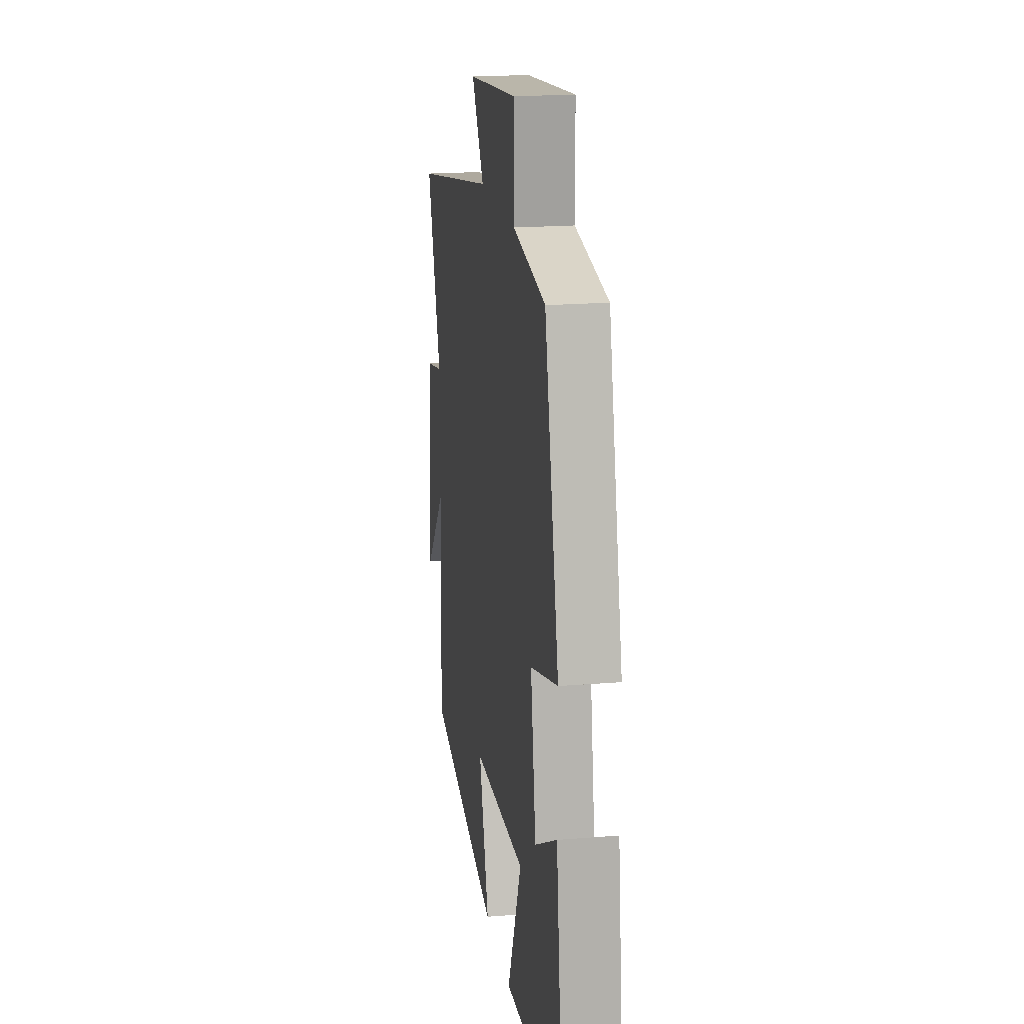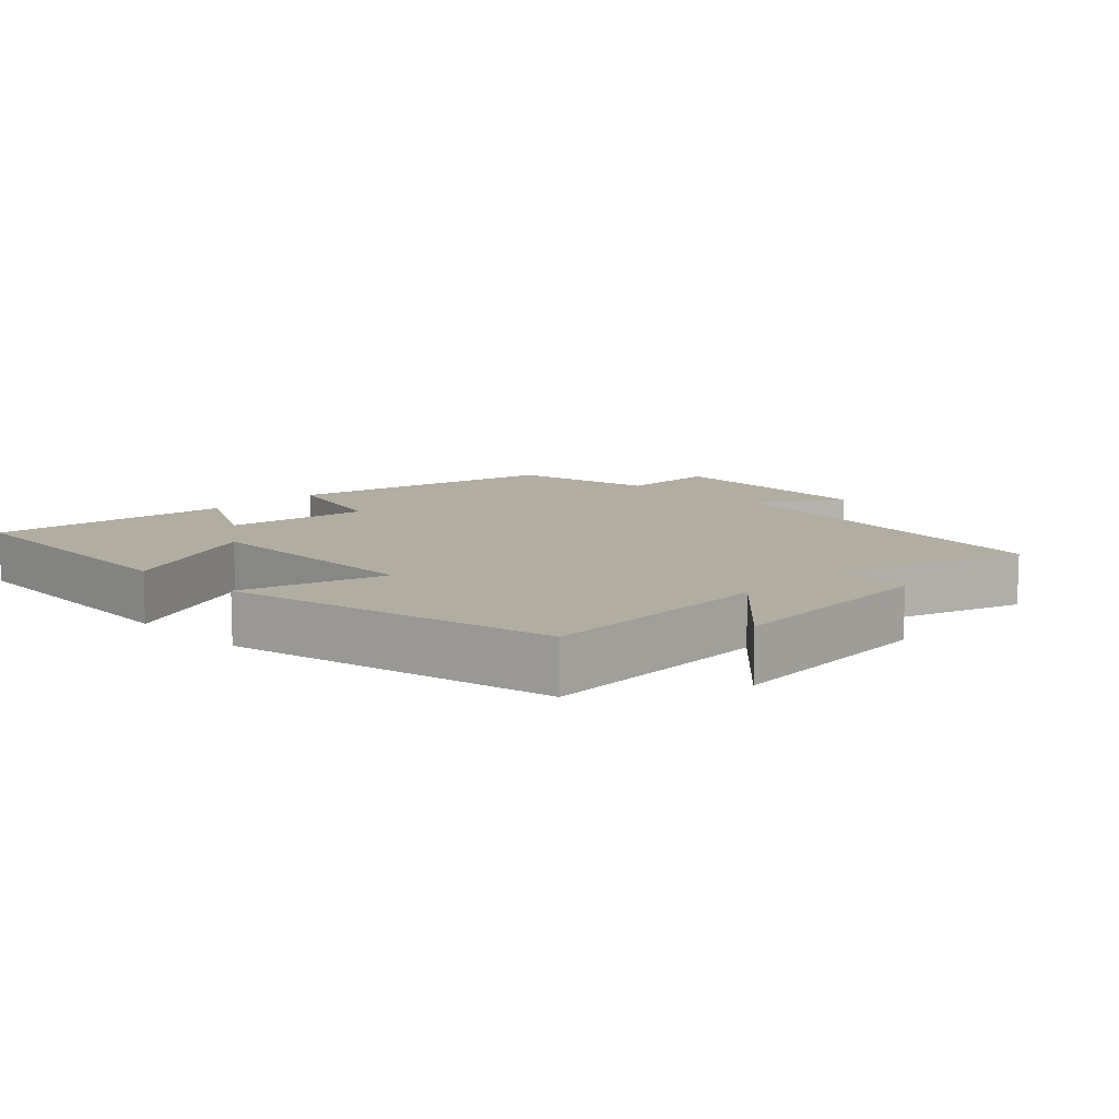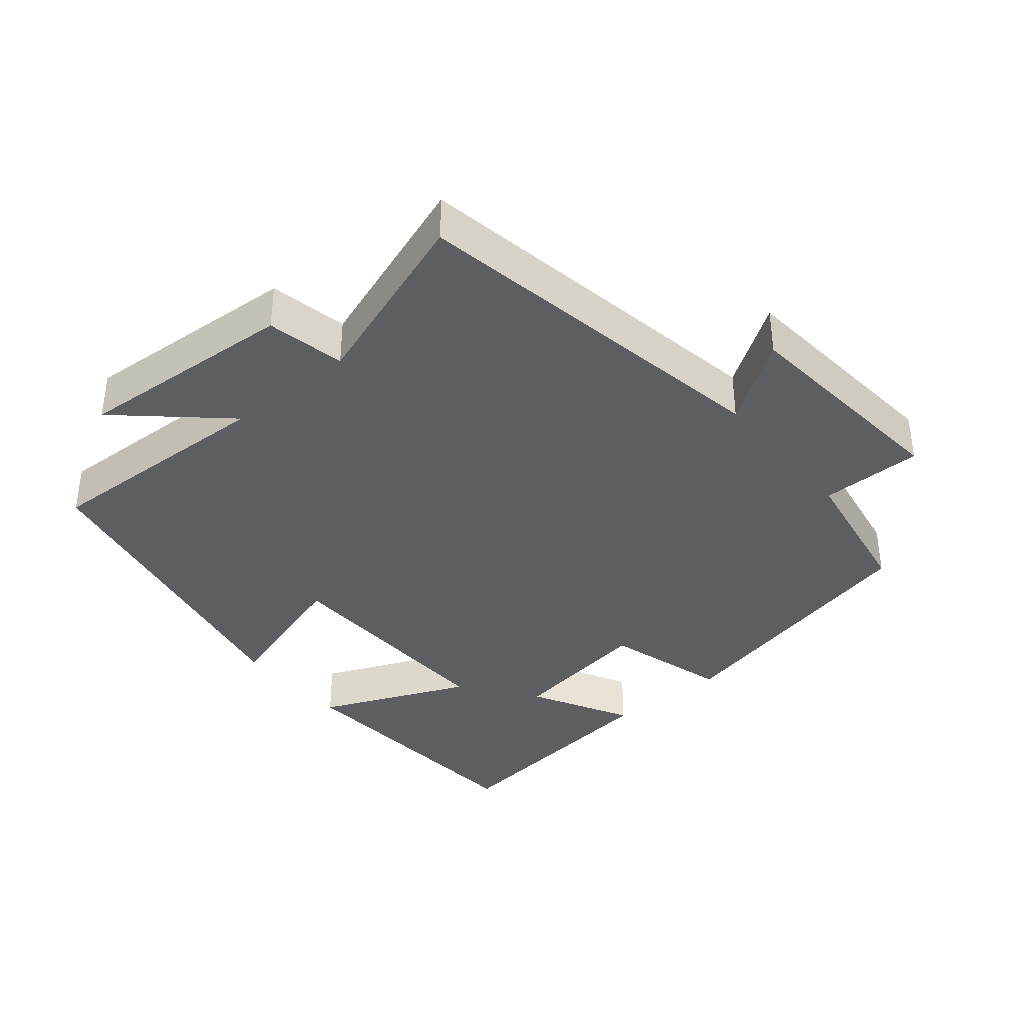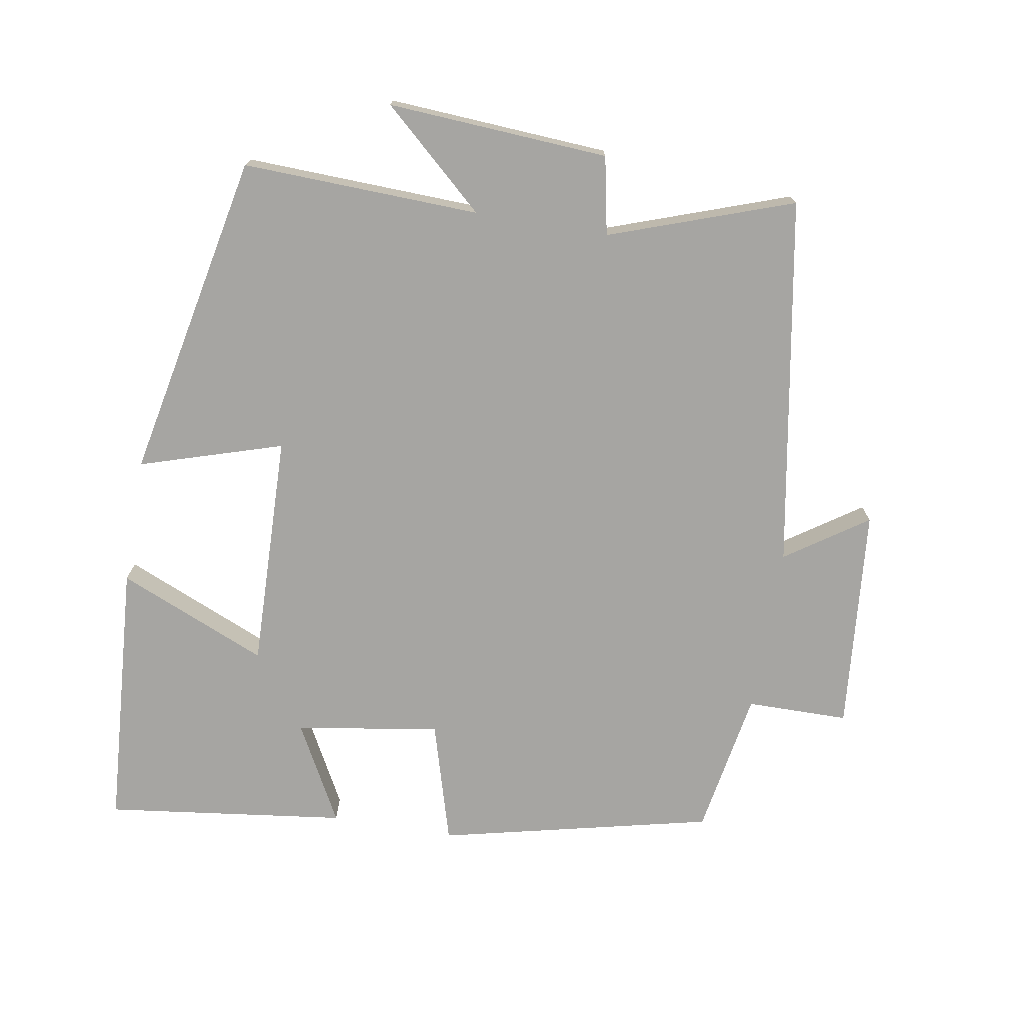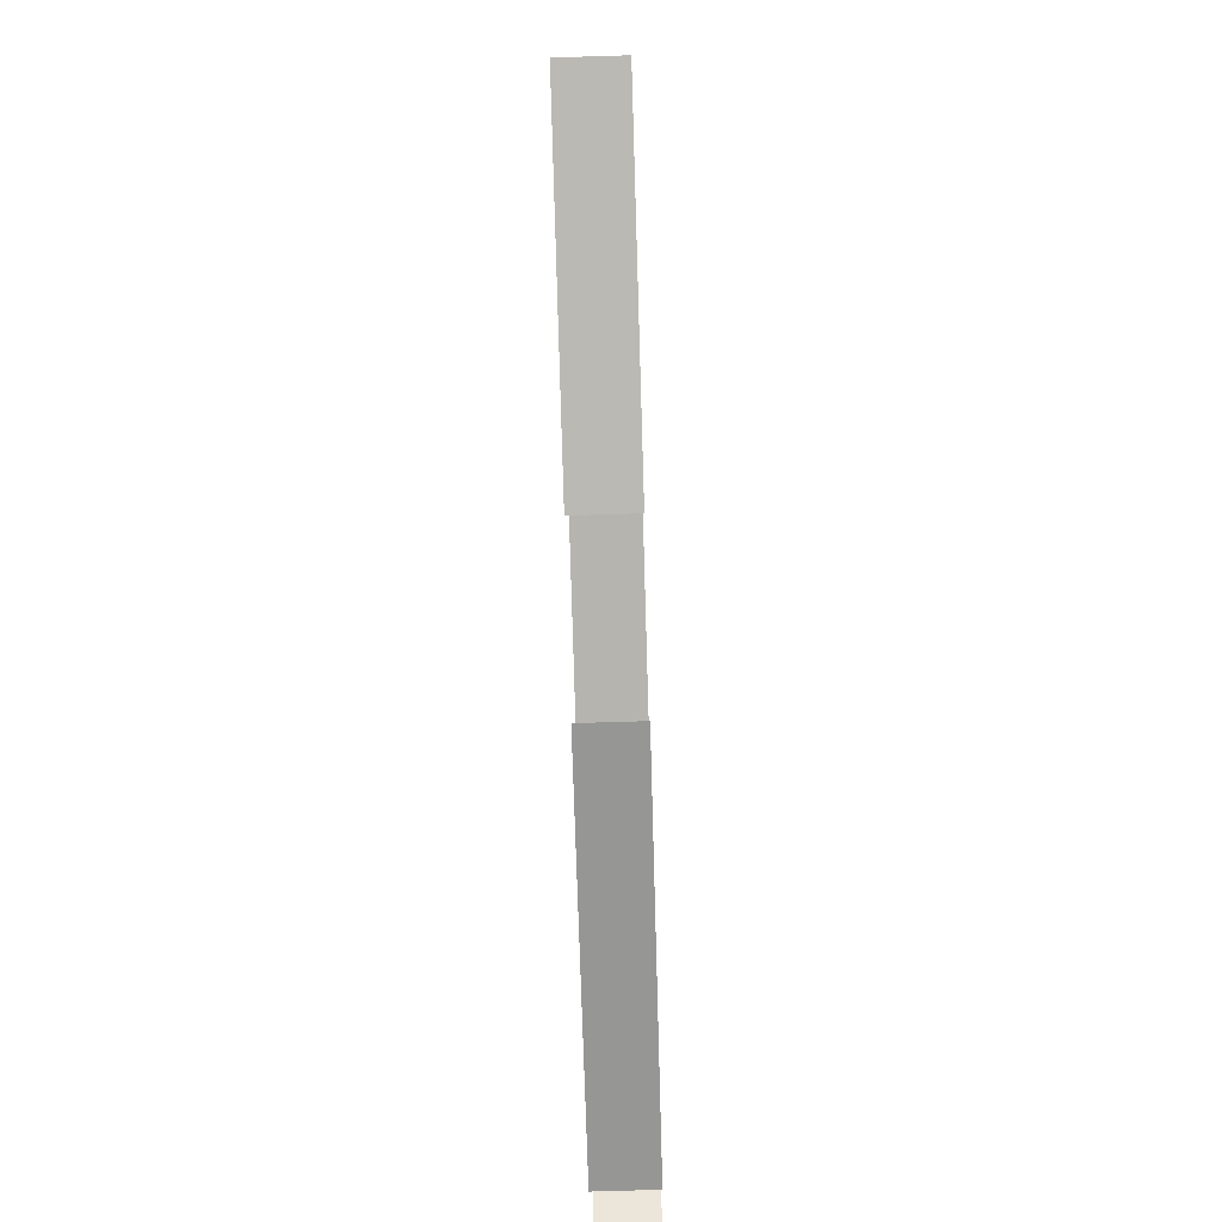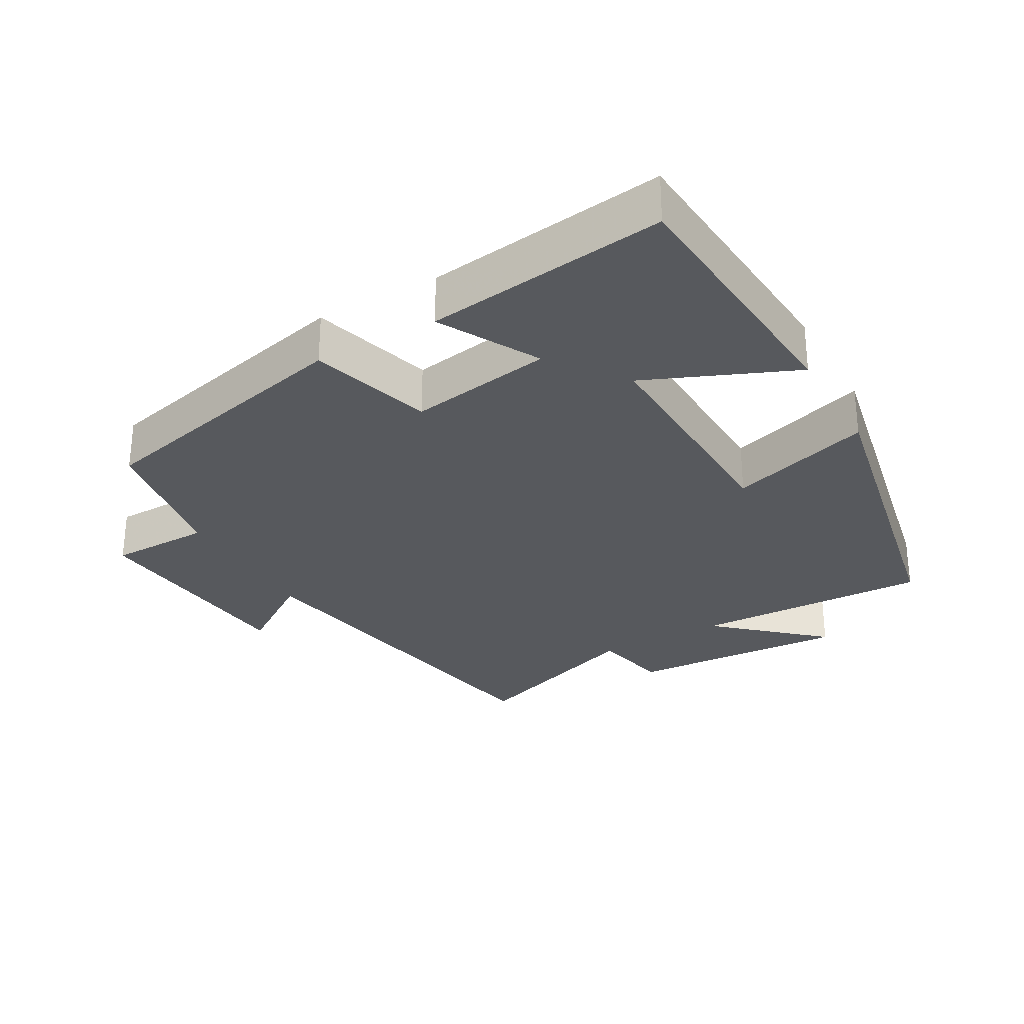
<metadata>
{"format":"obj","ext":"obj","renderer":"f3d","projection":"perspective","resolution":1024,"background":"white","views":[{"elev":19.1,"azim":81.1,"up":"+Z"},{"elev":10.5,"azim":-135.6,"up":"+Y"},{"elev":-37.4,"azim":-50.5,"up":"+Y"},{"elev":-73.6,"azim":-99.7,"up":"+Y"},{"elev":-79.1,"azim":91.7,"up":"+Z"},{"elev":-29.4,"azim":119.7,"up":"+Y"}]}
</metadata>
<code>
v -0.594 0.07 0.406
v -0.054 0.07 0.5
v -0.135 0.07 0.619
v 0.193 0.07 0.649
v 0.194 0.07 0.5
v 0.407 0.07 0.463
v 0.5 0.07 0.064
v 0.321 0.07 0.012
v 0.355 0.07 -0.198
v 0.5 0.07 -0.12
v 0.545 0.07 -0.472
v 0.152 0.07 -0.5
v 0.245 0.07 -0.282
v -0.099 0.07 -0.292
v -0.034 0.07 -0.5
v -0.512 0.07 -0.403
v -0.5 0.07 -0.057
v -0.634 0.07 -0.206
v -0.614 0.07 0.116
v -0.5 0.07 0.139
v -0.594 0 0.406
v -0.054 0 0.5
v -0.135 0 0.619
v 0.193 0 0.649
v 0.194 0 0.5
v 0.407 0 0.463
v 0.5 0 0.064
v 0.321 0 0.012
v 0.355 0 -0.198
v 0.5 0 -0.12
v 0.545 0 -0.472
v 0.152 0 -0.5
v 0.245 0 -0.282
v -0.099 0 -0.292
v -0.034 0 -0.5
v -0.512 0 -0.403
v -0.5 0 -0.057
v -0.634 0 -0.206
v -0.614 0 0.116
v -0.5 0 0.139
f 17 18 19 20
f 14 15 16 17
f 13 14 17 20
f 10 11 12 13
f 9 10 13
f 8 9 13 20
f 5 6 7 8
f 5 8 20 1
f 2 3 4 5
f 1 2 5
f 40 39 38 37
f 37 36 35 34
f 40 37 34 33
f 33 32 31 30
f 33 30 29
f 40 33 29 28
f 28 27 26 25
f 21 40 28 25
f 25 24 23 22
f 25 22 21
f 1 21 22 2
f 2 22 23 3
f 3 23 24 4
f 4 24 25 5
f 5 25 26 6
f 6 26 27 7
f 7 27 28 8
f 8 28 29 9
f 9 29 30 10
f 10 30 31 11
f 11 31 32 12
f 12 32 33 13
f 13 33 34 14
f 14 34 35 15
f 15 35 36 16
f 16 36 37 17
f 17 37 38 18
f 18 38 39 19
f 19 39 40 20
f 20 40 21 1

</code>
